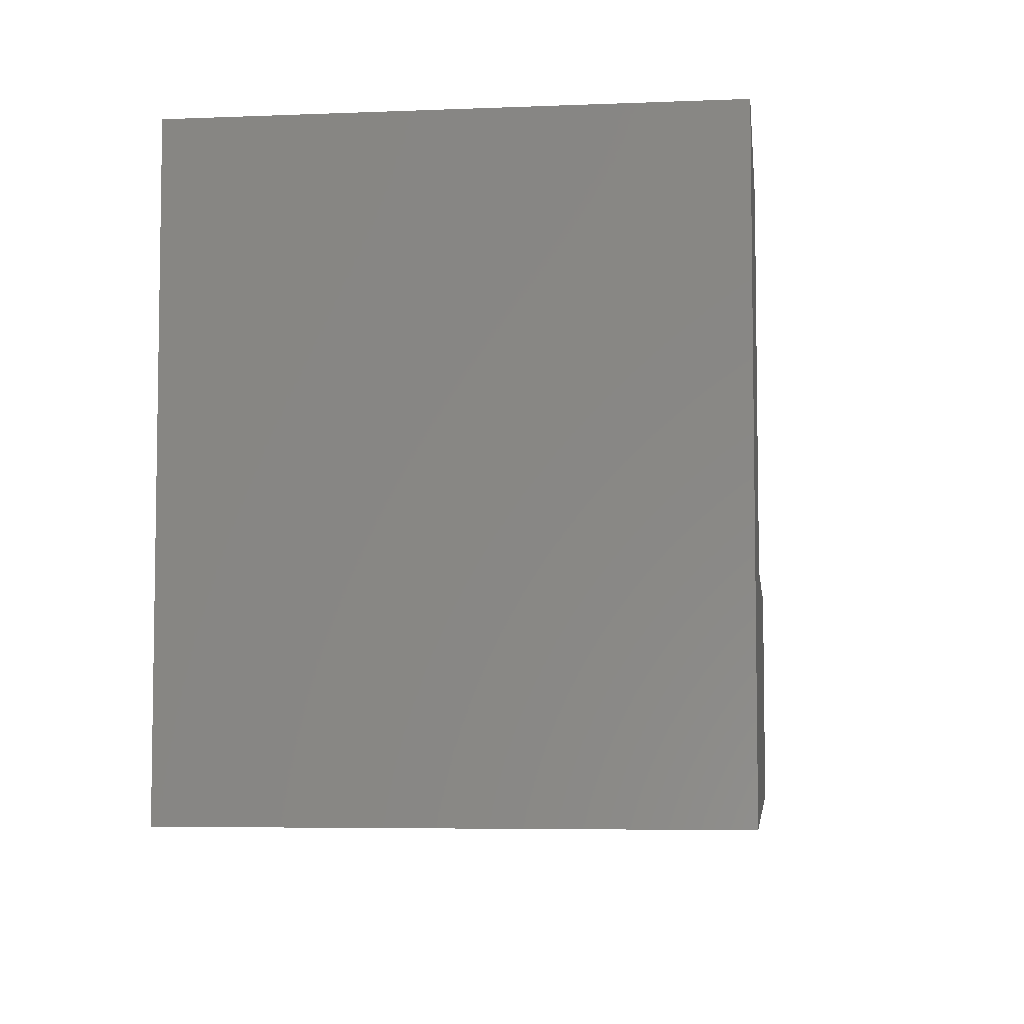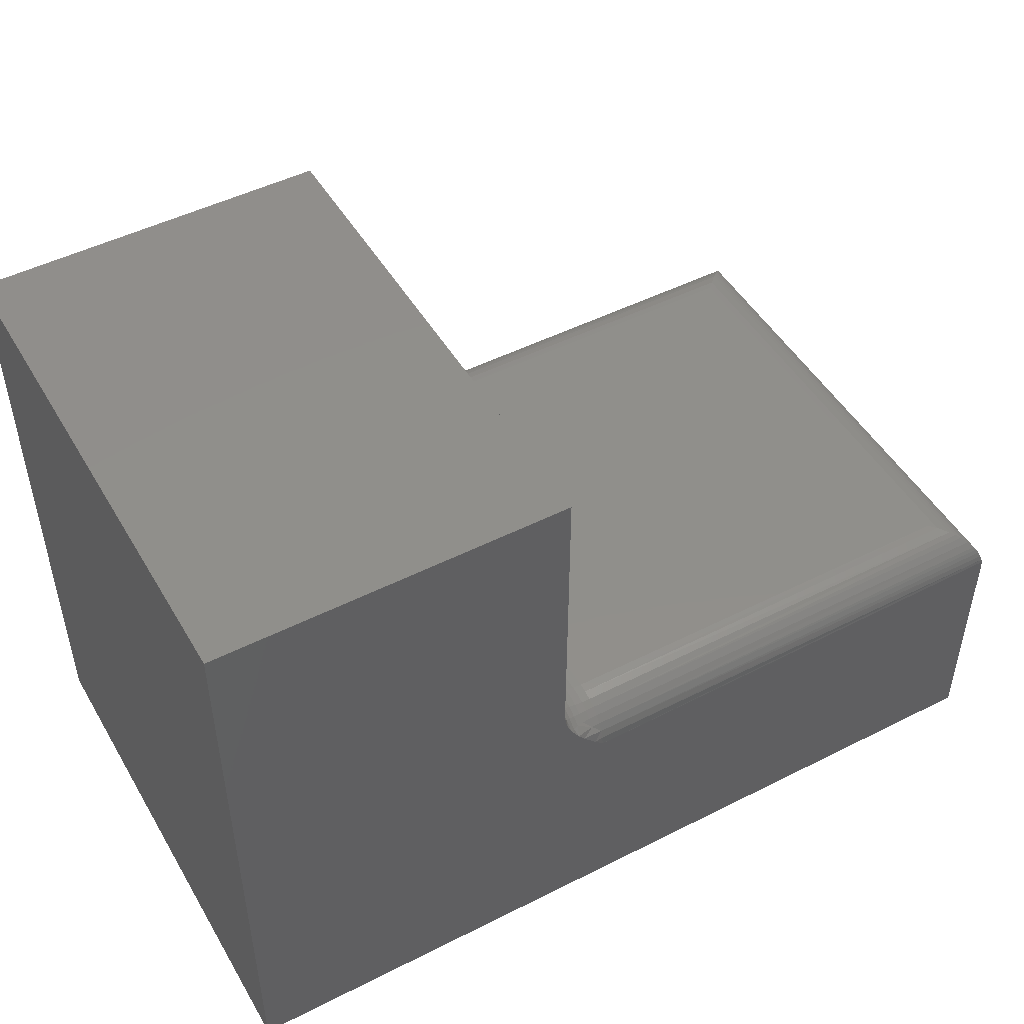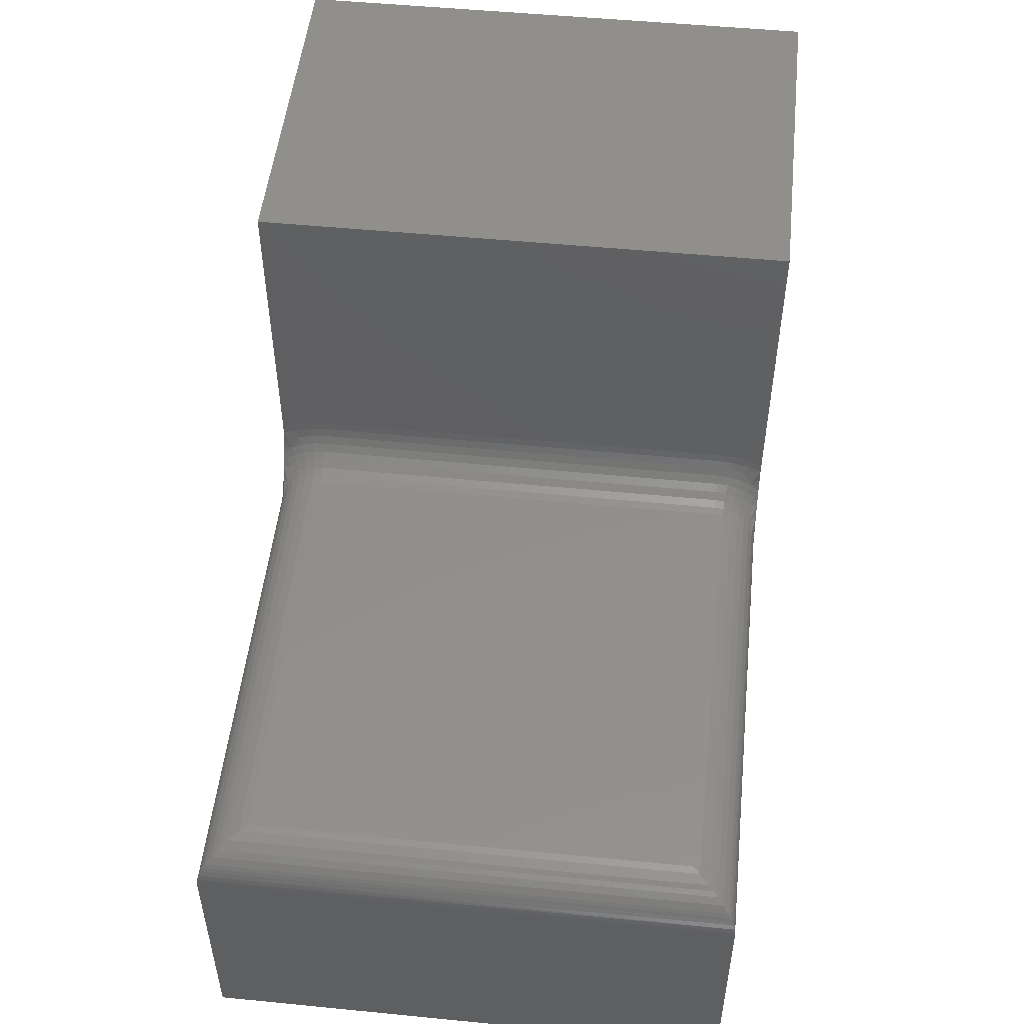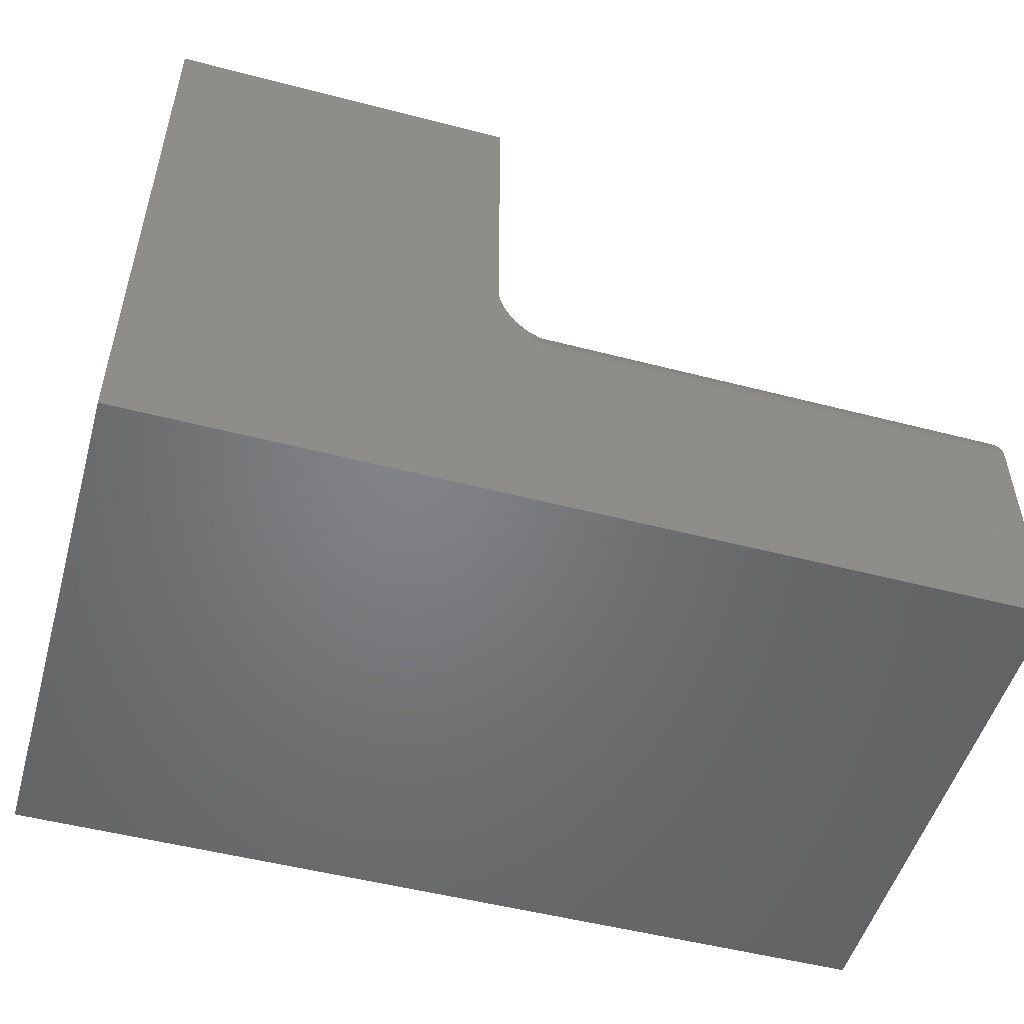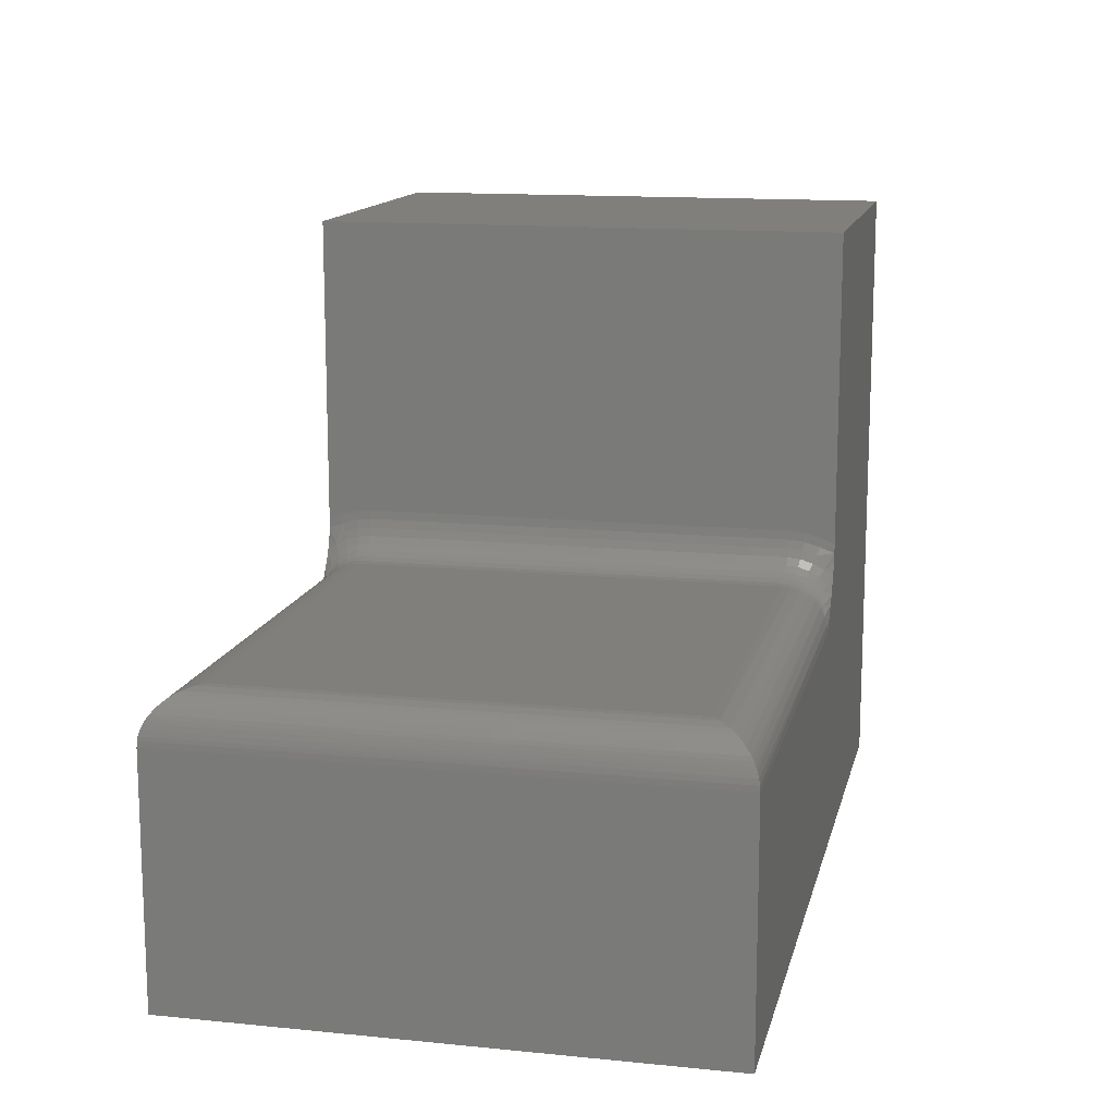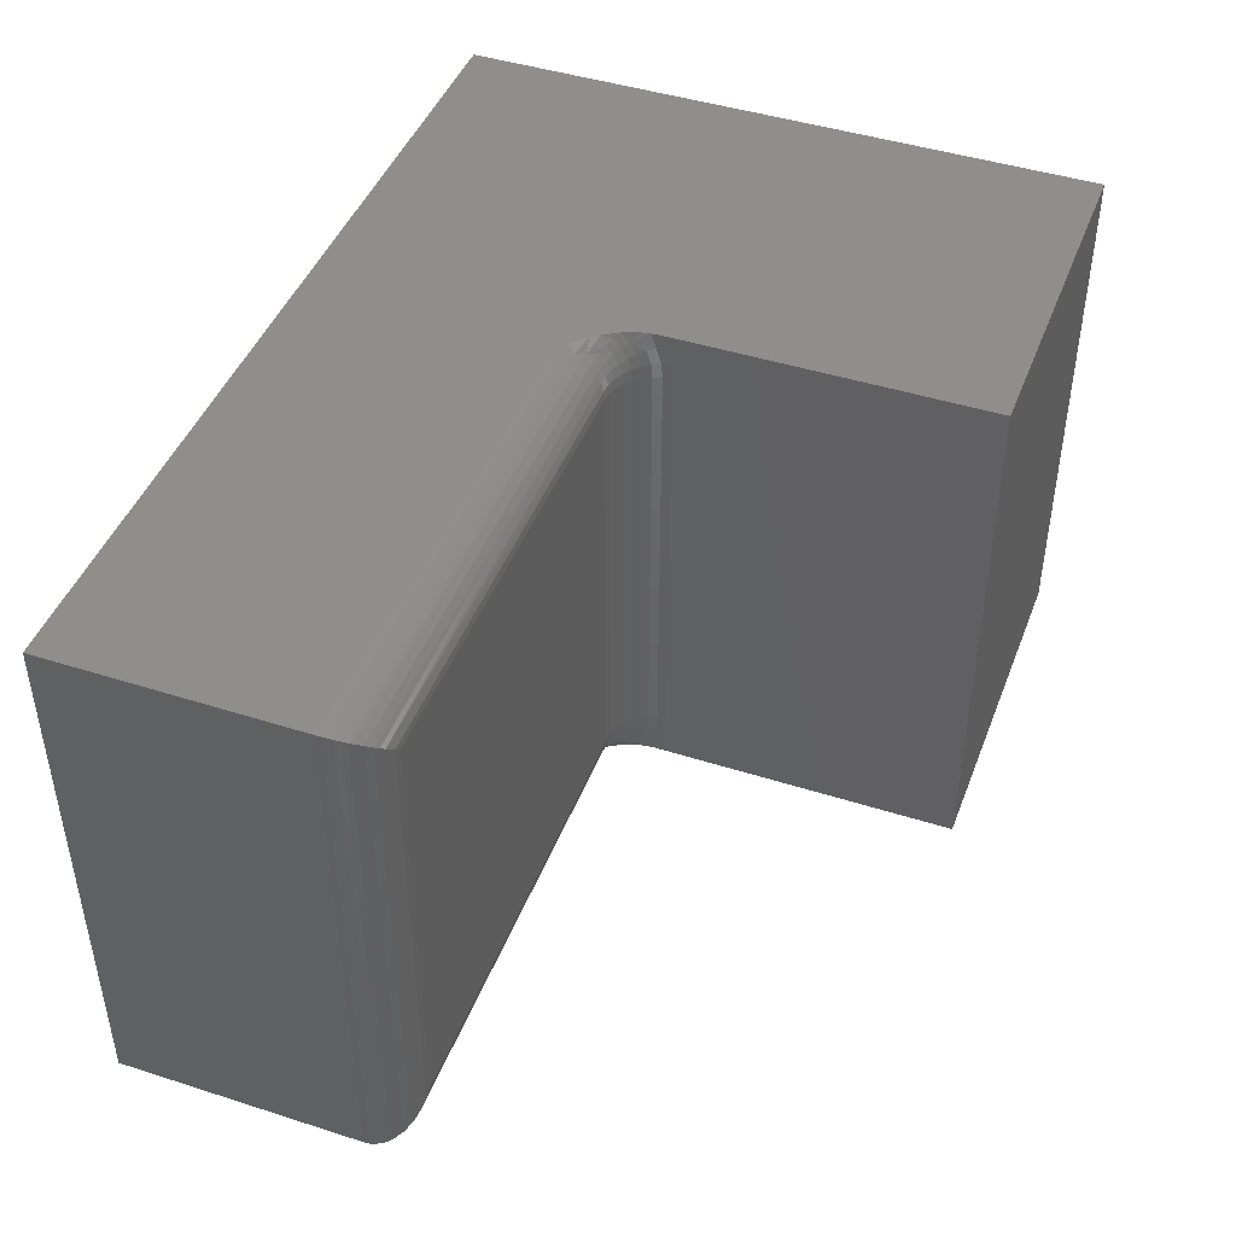
<metadata>
{"format":"stl","ext":"stl","renderer":"f3d","projection":"perspective","resolution":1024,"background":"white","views":[{"elev":-5.6,"azim":97.0,"up":"+Z"},{"elev":48.6,"azim":150.6,"up":"+Z"},{"elev":51.1,"azim":-83.9,"up":"+Z"},{"elev":-51.2,"azim":164.2,"up":"+Z"},{"elev":13.6,"azim":-77.4,"up":"+Z"},{"elev":44.7,"azim":-69.6,"up":"+Y"}]}
</metadata>
<code>
# stl→obj: 138 verts, 272 faces
v -0.5 -0.05469 0.3416
v 0.01875 -0.04402 0.3406
v -0.5086 -0.04611 0.3409
v 0.01875 -0.05469 0.3416
v 0.01875 -0.001051 0.2976
v -0.5535 -0.001179 0.2982
v -0.5518 -0.002937 0.3046
v 0.01875 -0.004163 0.3079
v -0.5492 -0.005444 0.3107
v -0.5469 -0.007826 0.3151
v 0.01875 -0.009217 0.3173
v -0.5442 -0.01052 0.3192
v -0.5381 -0.01664 0.3262
v 0.01875 -0.01602 0.3256
v -0.5312 -0.02348 0.3318
v 0.01875 -0.0243 0.3324
v -0.5258 -0.02893 0.3352
v -0.5201 -0.03455 0.3378
v 0.01875 -0.03376 0.3374
v 0.01875 6.366e-17 0.2869
v -0.5547 5.551e-17 0.2869
v -0.5542 -0.0004397 0.2938
v 0.01875 -0.5703 0.3416
v -0.5 -0.5703 0.3416
v -0.5086 -0.5789 0.3409
v 0.01875 -0.581 0.3406
v -0.5547 -0.625 0.2869
v 0.01875 -0.6239 0.2976
v -0.5542 -0.6246 0.2938
v 0.01875 -0.625 0.2869
v -0.5201 -0.5904 0.3378
v 0.01875 -0.5912 0.3374
v -0.5258 -0.5961 0.3352
v 0.01875 -0.6007 0.3324
v -0.5312 -0.6015 0.3318
v 0.01875 -0.609 0.3256
v -0.5381 -0.6084 0.3262
v -0.5442 -0.6145 0.3192
v 0.01875 -0.6158 0.3173
v -0.5469 -0.6172 0.3151
v 0.01875 -0.6208 0.3079
v -0.5492 -0.6196 0.3107
v -0.551 -0.6213 0.3067
v -0.553 -0.6233 0.3004
v -0.5547 0 0
v -0.5547 -0.625 0
v 0.07344 6.974e-17 0.7493
v 0.07344 6.974e-17 0.3816
v 0.07344 -0.01728 0.3897
v 0.07344 -0.03569 0.3946
v 0.07344 -0.05469 0.3963
v 0.07344 -0.5703 0.3963
v 0.07344 -0.625 0.7493
v 0.07344 -0.5893 0.3946
v 0.07344 -0.6077 0.3897
v 0.07344 -0.625 0.3816
v 0.4922 -0.625 0.7493
v 0.07279 -0.625 0.3718
v 0.4922 -0.625 0.3306
v 0.07073 -0.625 0.3614
v 0.0675 -0.625 0.3515
v 0.06339 -0.625 0.3422
v 0.05291 -0.625 0.3251
v 0.4922 -0.625 -6.41e-17
v 0.04514 -0.625 0.315
v 0.02905 -0.625 0.2973
v 0.07279 6.966e-17 0.3718
v 0.4922 1.162e-16 0.7493
v 0.4922 1.162e-16 0.3306
v 0.4922 1.162e-16 -6.41e-17
v 0.05291 6.746e-17 0.3251
v 0.06339 6.862e-17 0.3422
v 0.0675 6.908e-17 0.3515
v 0.07073 6.943e-17 0.3614
v 0.02905 6.481e-17 0.2973
v 0.04514 6.659e-17 0.315
v 0.07239 -0.5896 0.3837
v 0.07239 -0.6081 0.3781
v 0.02942 -0.6167 0.3179
v 0.04913 -0.6155 0.3321
v 0.03968 -0.6119 0.3285
v 0.06927 -0.6042 0.3686
v 0.06422 -0.6142 0.3526
v 0.05742 -0.6203 0.3369
v 0.02942 -0.6097 0.3263
v 0.07239 -0.5703 0.3856
v 0.06927 -0.5703 0.3754
v 0.06927 -0.5876 0.3737
v 0.06422 -0.5703 0.3659
v 0.06422 -0.5857 0.3644
v 0.05742 -0.5703 0.3576
v 0.05742 -0.5841 0.3563
v 0.04913 -0.5703 0.3508
v 0.04913 -0.5828 0.3496
v 0.03968 -0.5703 0.3458
v 0.03968 -0.5818 0.3446
v 0.02942 -0.5703 0.3427
v 0.02942 -0.5812 0.3416
v 0.05742 -0.6096 0.3457
v 0.04913 -0.6058 0.3401
v 0.03968 -0.603 0.3359
v 0.02942 -0.6013 0.3333
v 0.06422 -0.6005 0.3599
v 0.05742 -0.5974 0.3522
v 0.04913 -0.5948 0.346
v 0.03968 -0.5928 0.3413
v 0.02942 -0.5916 0.3384
v 0.07239 -0.01691 0.3781
v 0.07239 -0.03543 0.3837
v 0.07239 -0.05469 0.3856
v 0.05742 -0.004691 0.3369
v 0.04913 -0.009501 0.3321
v 0.06422 -0.0108 0.3526
v 0.06422 -0.02446 0.3599
v 0.06927 -0.02084 0.3686
v 0.05742 -0.01541 0.3457
v 0.02942 -0.008343 0.3179
v 0.02942 -0.01527 0.3263
v 0.03968 -0.01307 0.3285
v 0.06927 -0.03743 0.3737
v 0.06927 -0.05469 0.3754
v 0.06422 -0.03928 0.3644
v 0.06422 -0.05469 0.3659
v 0.05742 -0.04089 0.3563
v 0.05742 -0.05469 0.3576
v 0.04913 -0.04222 0.3496
v 0.04913 -0.05469 0.3508
v 0.03968 -0.04321 0.3446
v 0.03968 -0.05469 0.3458
v 0.02942 -0.04381 0.3416
v 0.02942 -0.05469 0.3427
v 0.05742 -0.02763 0.3522
v 0.04913 -0.03023 0.346
v 0.03968 -0.03217 0.3413
v 0.02942 -0.03336 0.3384
v 0.04913 -0.01918 0.3401
v 0.03968 -0.02199 0.3359
v 0.02942 -0.02372 0.3333
f 1 2 3
f 1 4 2
f 5 6 7
f 5 7 8
f 7 9 8
f 8 9 10
f 8 10 11
f 10 12 11
f 11 12 13
f 11 13 14
f 14 13 15
f 14 15 16
f 16 15 17
f 16 17 18
f 16 18 19
f 2 19 18
f 18 3 2
f 20 21 22
f 20 22 6
f 20 6 5
f 23 4 24
f 24 4 1
f 23 25 26
f 23 24 25
f 27 28 29
f 27 30 28
f 26 25 31
f 26 31 32
f 32 31 33
f 32 33 34
f 33 35 34
f 36 34 35
f 36 35 37
f 36 37 38
f 36 38 39
f 39 38 40
f 39 40 41
f 41 40 42
f 42 43 41
f 28 41 43
f 28 43 44
f 28 44 29
f 21 45 27
f 27 45 46
f 24 3 25
f 24 1 3
f 29 44 6
f 7 6 44
f 44 43 7
f 7 43 42
f 7 42 9
f 9 42 40
f 9 40 10
f 10 40 38
f 10 38 12
f 12 38 37
f 12 37 13
f 13 37 35
f 13 35 15
f 15 35 33
f 15 33 17
f 17 33 31
f 17 31 18
f 18 31 25
f 18 25 3
f 21 27 22
f 22 27 29
f 22 29 6
f 47 48 49
f 47 49 50
f 47 50 51
f 47 51 52
f 47 52 53
f 53 52 54
f 53 54 55
f 53 55 56
f 57 56 58
f 57 53 56
f 59 57 58
f 59 58 60
f 59 60 61
f 59 61 62
f 59 62 63
f 59 63 64
f 64 63 65
f 64 65 66
f 64 66 30
f 64 30 27
f 64 27 46
f 67 48 68
f 48 47 68
f 69 70 71
f 69 71 72
f 69 72 73
f 69 73 74
f 69 74 67
f 69 67 68
f 70 45 21
f 70 21 20
f 70 20 75
f 70 75 76
f 70 76 71
f 77 54 52
f 55 78 56
f 78 58 56
f 65 79 41
f 41 66 65
f 28 66 41
f 63 80 81
f 79 63 81
f 79 65 63
f 58 78 82
f 83 58 82
f 83 60 58
f 55 54 77
f 66 28 30
f 63 62 84
f 80 63 84
f 85 79 81
f 61 60 83
f 83 62 61
f 84 62 83
f 52 86 77
f 77 86 87
f 77 87 88
f 88 87 89
f 88 89 90
f 90 89 91
f 90 91 92
f 92 91 93
f 92 93 94
f 94 93 95
f 94 95 96
f 96 95 97
f 96 97 98
f 98 97 23
f 98 23 26
f 41 79 39
f 39 79 85
f 39 85 36
f 83 99 84
f 84 99 100
f 84 100 80
f 80 100 101
f 80 101 81
f 81 101 102
f 81 102 85
f 85 102 34
f 85 34 36
f 82 103 83
f 83 103 104
f 83 104 99
f 99 104 105
f 99 105 100
f 100 105 106
f 100 106 101
f 101 106 107
f 101 107 102
f 102 107 32
f 102 32 34
f 55 77 78
f 78 77 88
f 78 88 82
f 82 88 90
f 82 90 103
f 103 90 92
f 103 92 104
f 104 92 94
f 104 94 105
f 105 94 96
f 105 96 106
f 106 96 98
f 106 98 107
f 107 98 26
f 107 26 32
f 67 108 48
f 108 49 48
f 50 49 109
f 76 75 8
f 5 75 20
f 50 110 51
f 111 72 71
f 71 112 111
f 5 8 75
f 113 114 115
f 113 115 108
f 113 108 67
f 113 67 74
f 113 74 73
f 113 73 72
f 113 72 116
f 117 71 76
f 117 76 8
f 117 8 11
f 117 11 14
f 117 14 118
f 117 118 119
f 117 119 112
f 117 112 71
f 50 109 110
f 110 109 120
f 110 120 121
f 121 120 122
f 121 122 123
f 123 122 124
f 123 124 125
f 125 124 126
f 125 126 127
f 127 126 128
f 127 128 129
f 129 128 130
f 129 130 131
f 131 130 2
f 131 2 4
f 49 108 109
f 109 108 115
f 109 115 120
f 120 115 114
f 120 114 122
f 122 114 132
f 122 132 124
f 124 132 133
f 124 133 126
f 126 133 134
f 126 134 128
f 128 134 135
f 128 135 130
f 130 135 19
f 130 19 2
f 136 132 116
f 116 132 114
f 116 114 113
f 132 136 133
f 133 136 137
f 133 137 134
f 134 137 138
f 134 138 135
f 135 138 16
f 135 16 19
f 72 111 116
f 116 111 112
f 116 112 136
f 136 112 119
f 136 119 137
f 137 119 118
f 137 118 138
f 138 118 14
f 138 14 16
f 125 89 123
f 123 89 87
f 123 87 121
f 121 87 86
f 121 86 110
f 110 86 52
f 110 52 51
f 89 125 91
f 91 125 127
f 91 127 93
f 93 127 129
f 93 129 95
f 95 129 131
f 95 131 97
f 97 131 4
f 97 4 23
f 68 47 57
f 57 47 53
f 64 70 59
f 59 70 69
f 59 69 57
f 57 69 68
f 46 45 64
f 64 45 70

</code>
